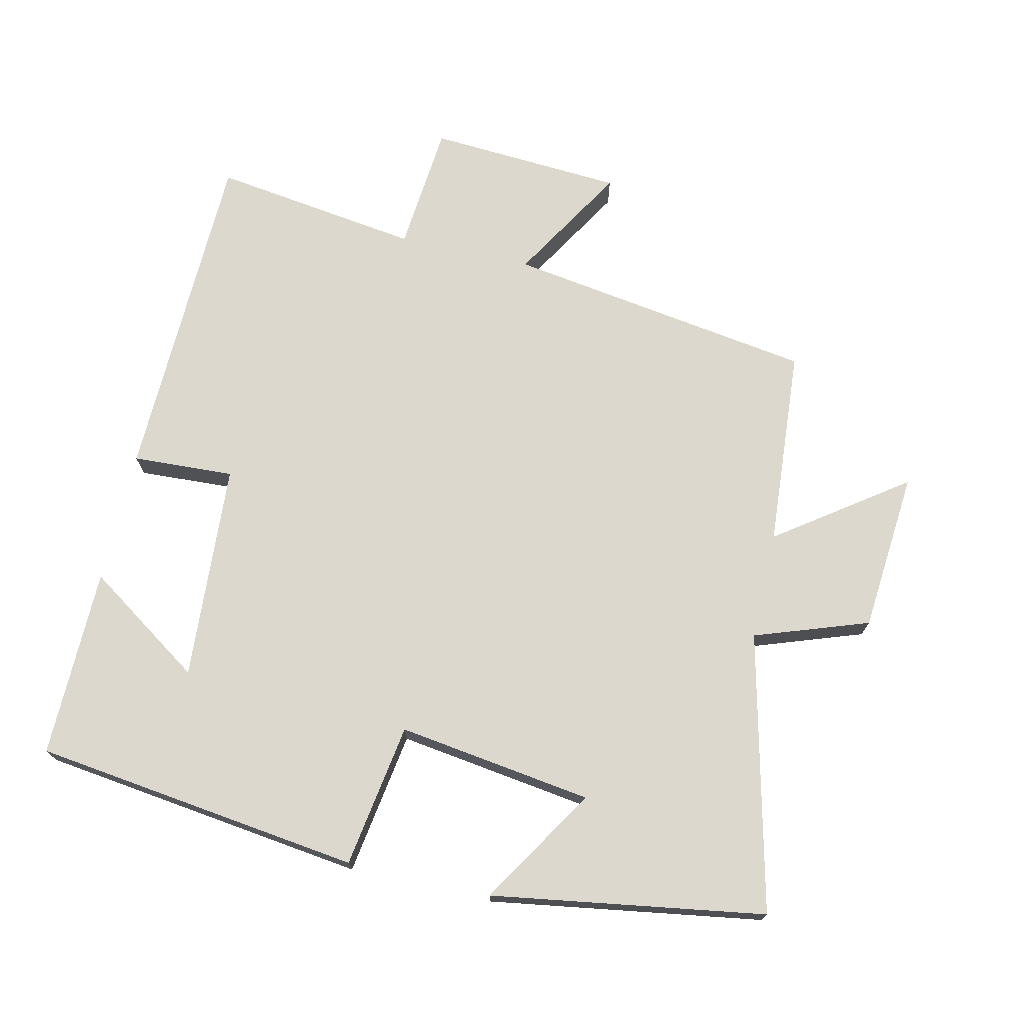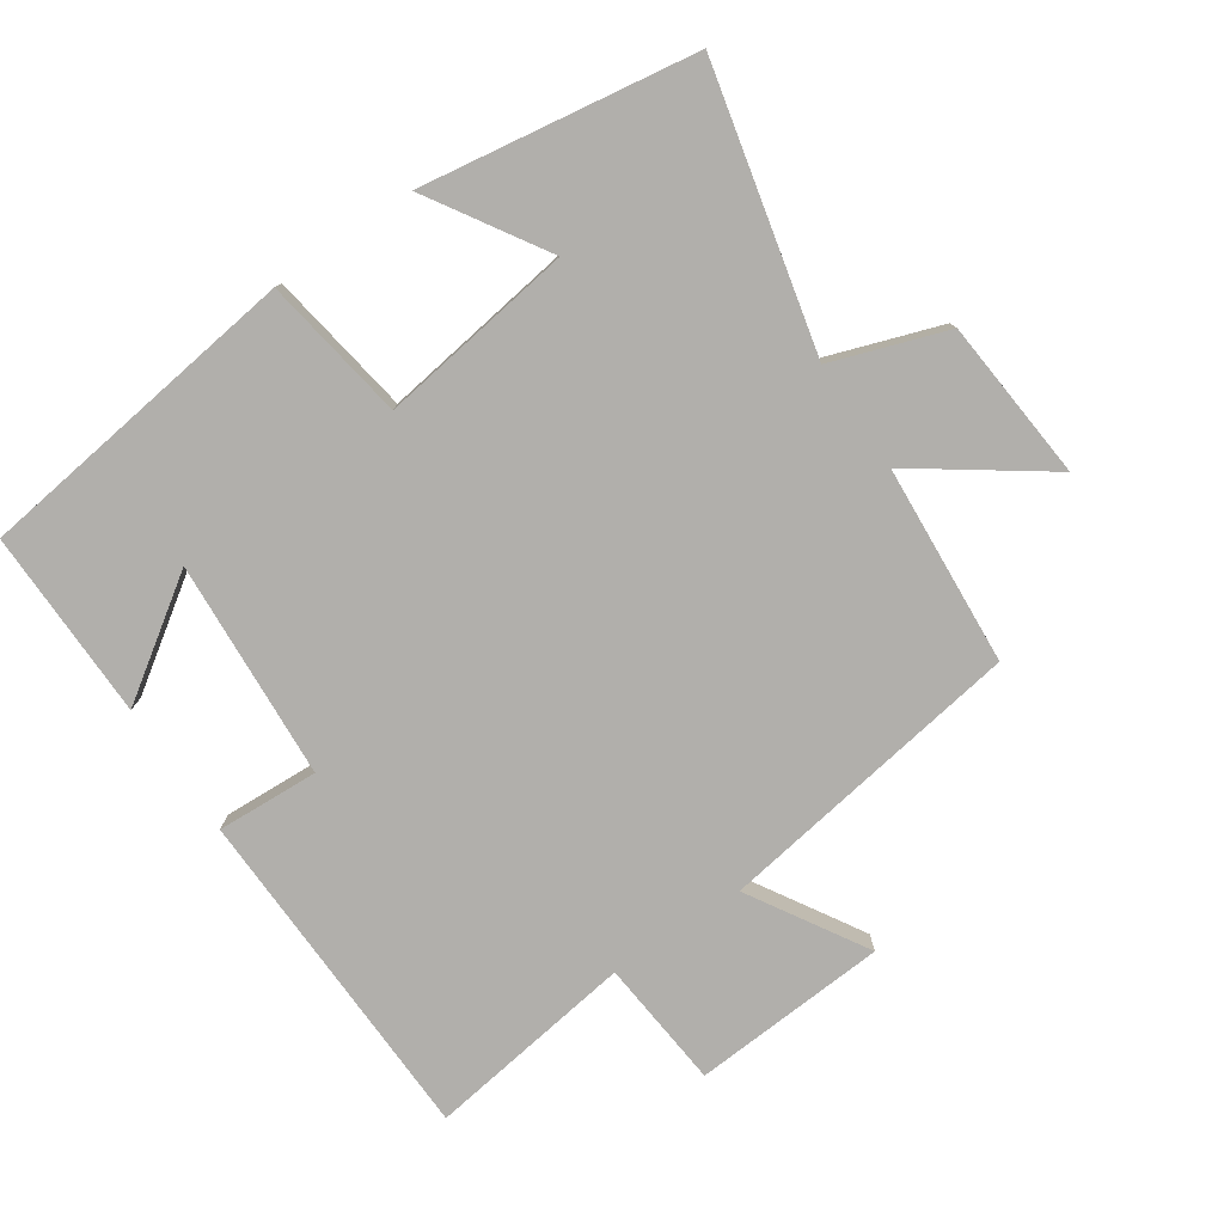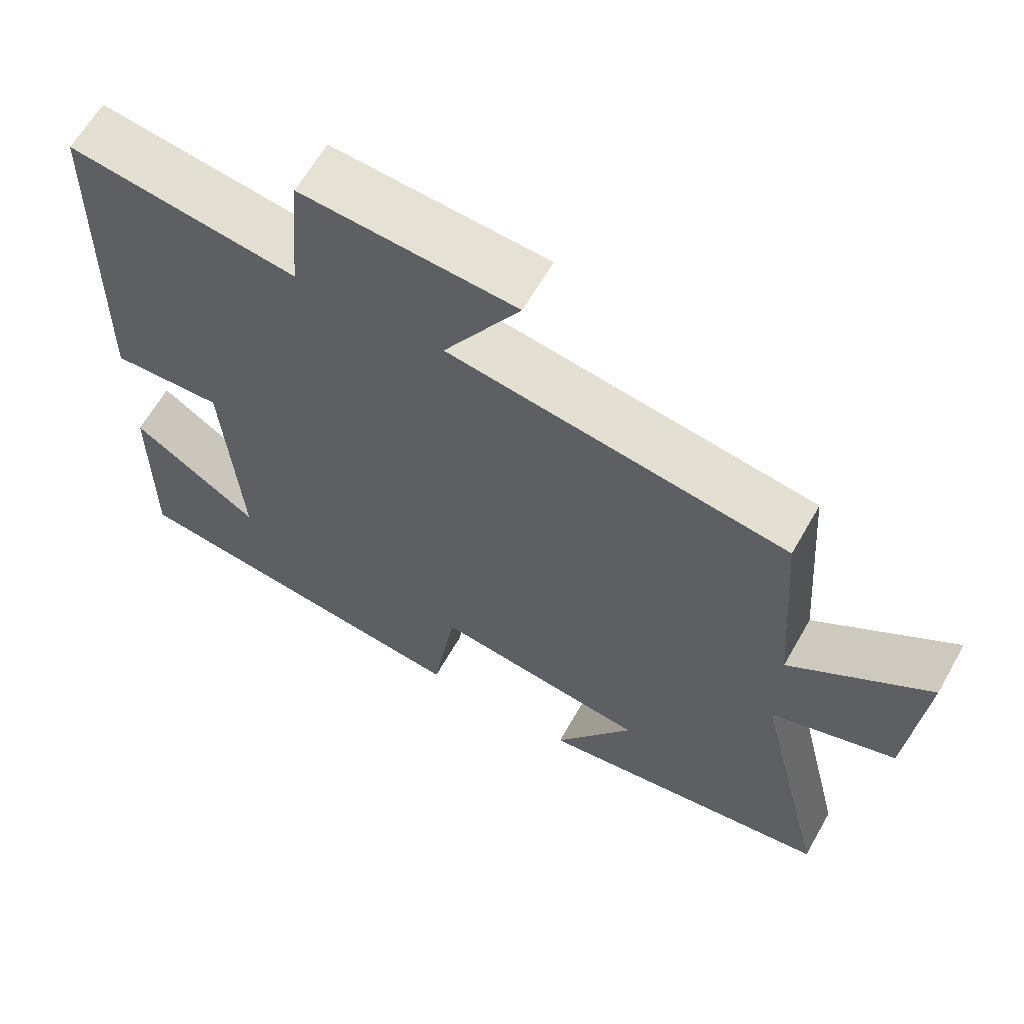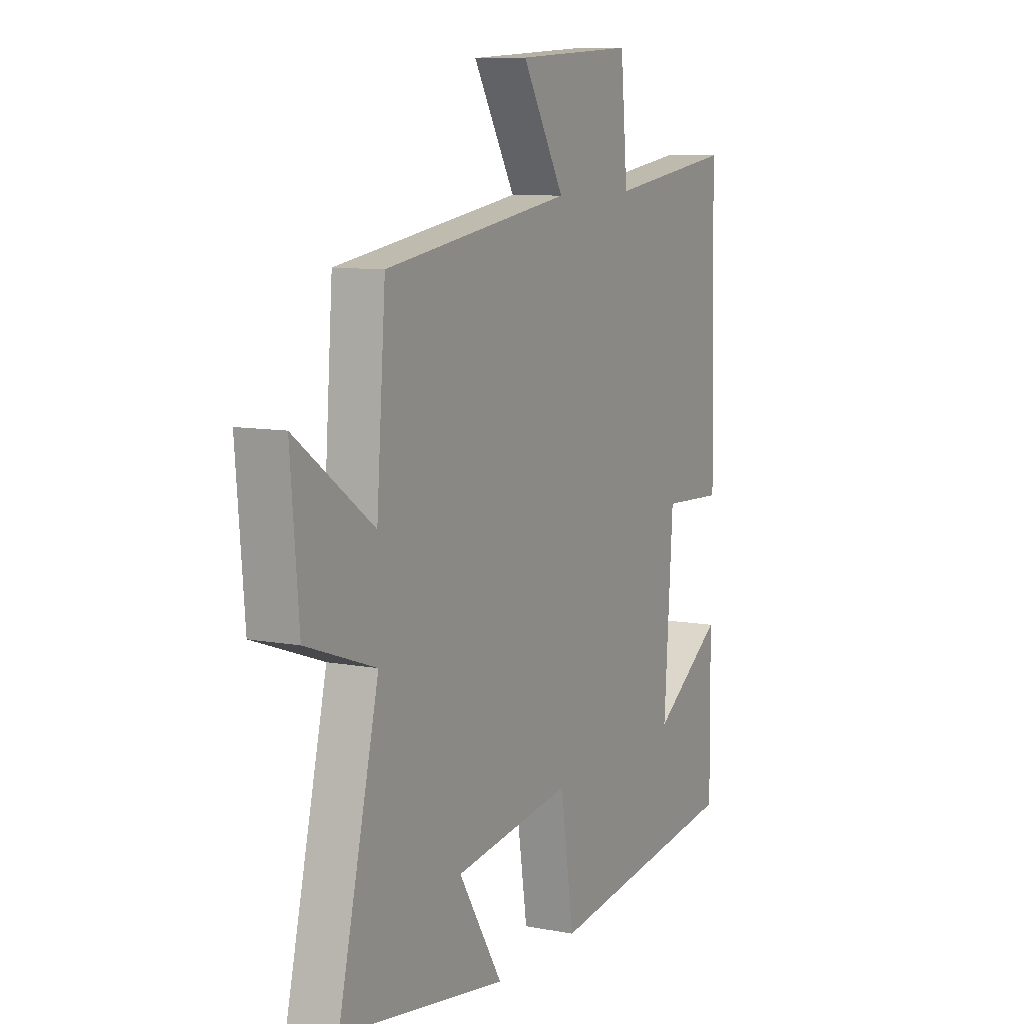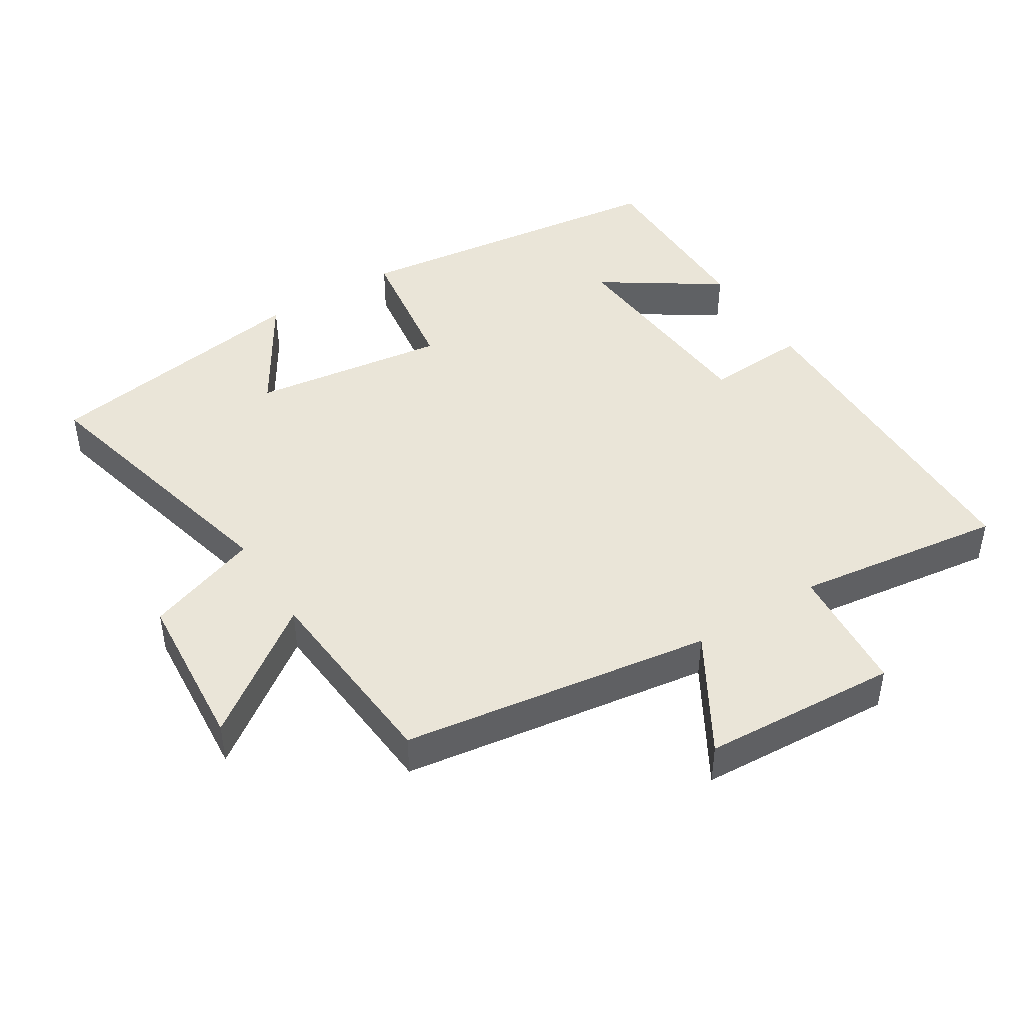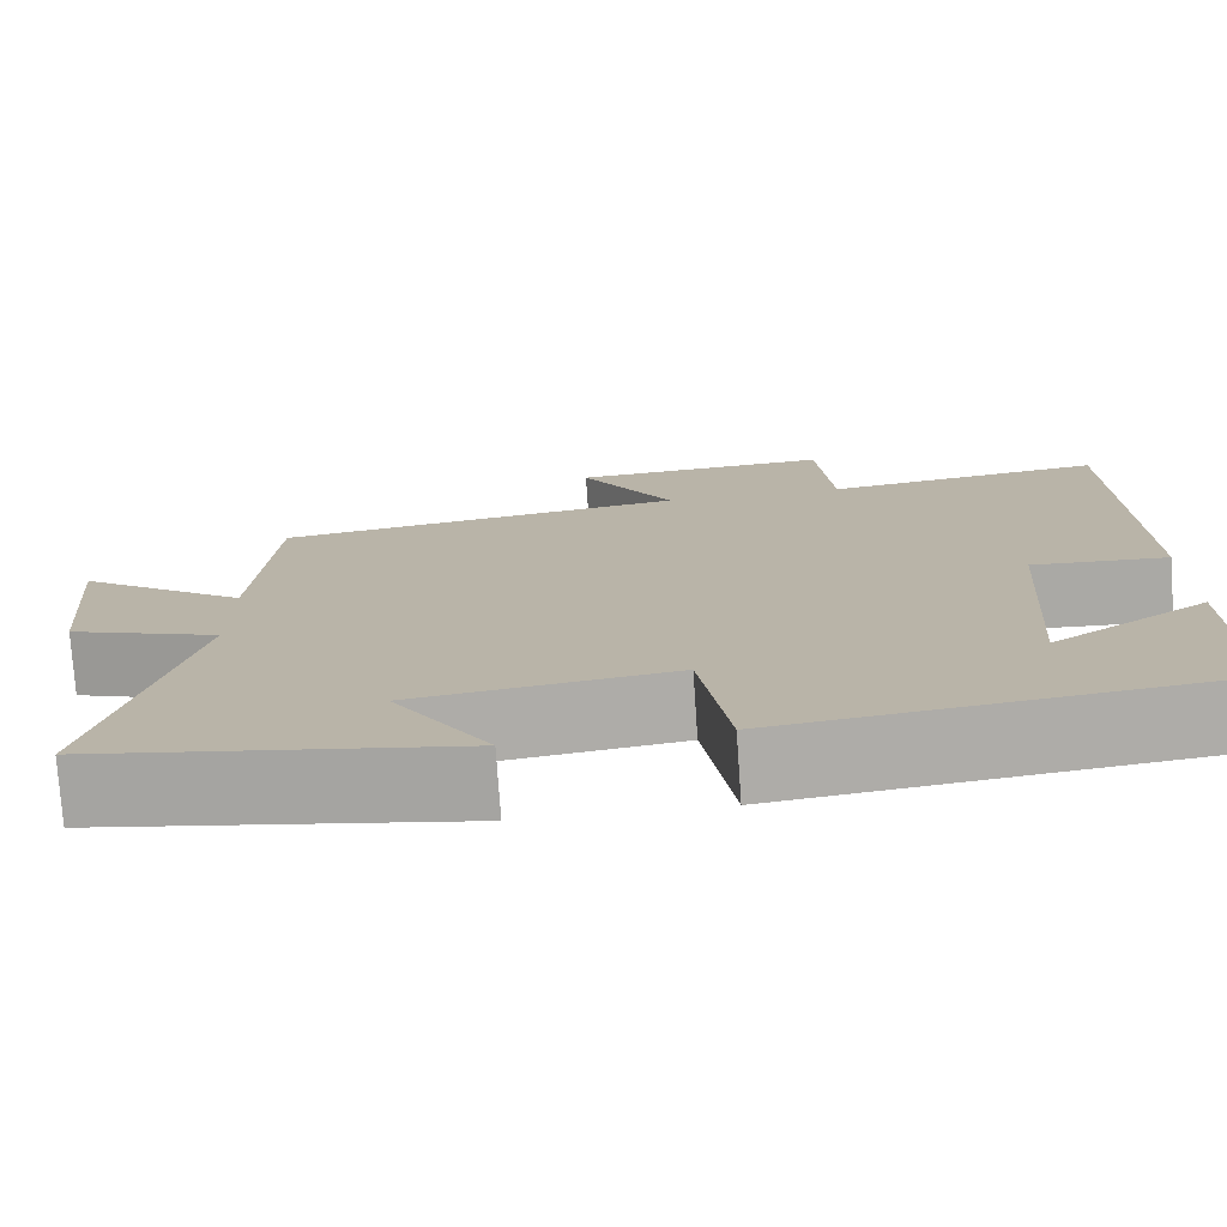
<metadata>
{"format":"obj","ext":"obj","renderer":"f3d","projection":"perspective","resolution":1024,"background":"white","views":[{"elev":72.3,"azim":-167.1,"up":"+Y"},{"elev":-78.2,"azim":-145.6,"up":"+Y"},{"elev":63.3,"azim":-150.3,"up":"+Z"},{"elev":9.1,"azim":-63.0,"up":"+Z"},{"elev":44.5,"azim":-32.4,"up":"+Y"},{"elev":-76.0,"azim":3.9,"up":"+Z"}]}
</metadata>
<code>
v 0.503 0.07 -0.439
v 0.019 0.07 -0.5
v -0.014 0.07 -0.287
v -0.302 0.07 -0.327
v -0.195 0.07 -0.5
v -0.598 0.07 -0.436
v -0.5 0.07 -0.026
v -0.668 0.07 0.033
v -0.688 0.07 0.271
v -0.5 0.07 0.136
v -0.478 0.07 0.431
v -0.022 0.07 0.5
v -0.125 0.07 0.673
v 0.163 0.07 0.691
v 0.18 0.07 0.5
v 0.488 0.07 0.543
v 0.5 0.07 0.039
v 0.35 0.07 0.047
v 0.328 0.07 -0.275
v 0.5 0.07 -0.159
v 0.503 0 -0.439
v 0.019 0 -0.5
v -0.014 0 -0.287
v -0.302 0 -0.327
v -0.195 0 -0.5
v -0.598 0 -0.436
v -0.5 0 -0.026
v -0.668 0 0.033
v -0.688 0 0.271
v -0.5 0 0.136
v -0.478 0 0.431
v -0.022 0 0.5
v -0.125 0 0.673
v 0.163 0 0.691
v 0.18 0 0.5
v 0.488 0 0.543
v 0.5 0 0.039
v 0.35 0 0.047
v 0.328 0 -0.275
v 0.5 0 -0.159
f 19 20 1 2
f 18 19 2 3
f 15 16 17 18
f 15 18 3 4
f 12 13 14 15
f 10 11 12 15
f 10 15 4
f 7 8 9 10
f 7 10 4
f 4 5 6 7
f 22 21 40 39
f 23 22 39 38
f 38 37 36 35
f 24 23 38 35
f 35 34 33 32
f 35 32 31 30
f 24 35 30
f 30 29 28 27
f 24 30 27
f 27 26 25 24
f 1 21 22 2
f 2 22 23 3
f 3 23 24 4
f 4 24 25 5
f 5 25 26 6
f 6 26 27 7
f 7 27 28 8
f 8 28 29 9
f 9 29 30 10
f 10 30 31 11
f 11 31 32 12
f 12 32 33 13
f 13 33 34 14
f 14 34 35 15
f 15 35 36 16
f 16 36 37 17
f 17 37 38 18
f 18 38 39 19
f 19 39 40 20
f 20 40 21 1

</code>
